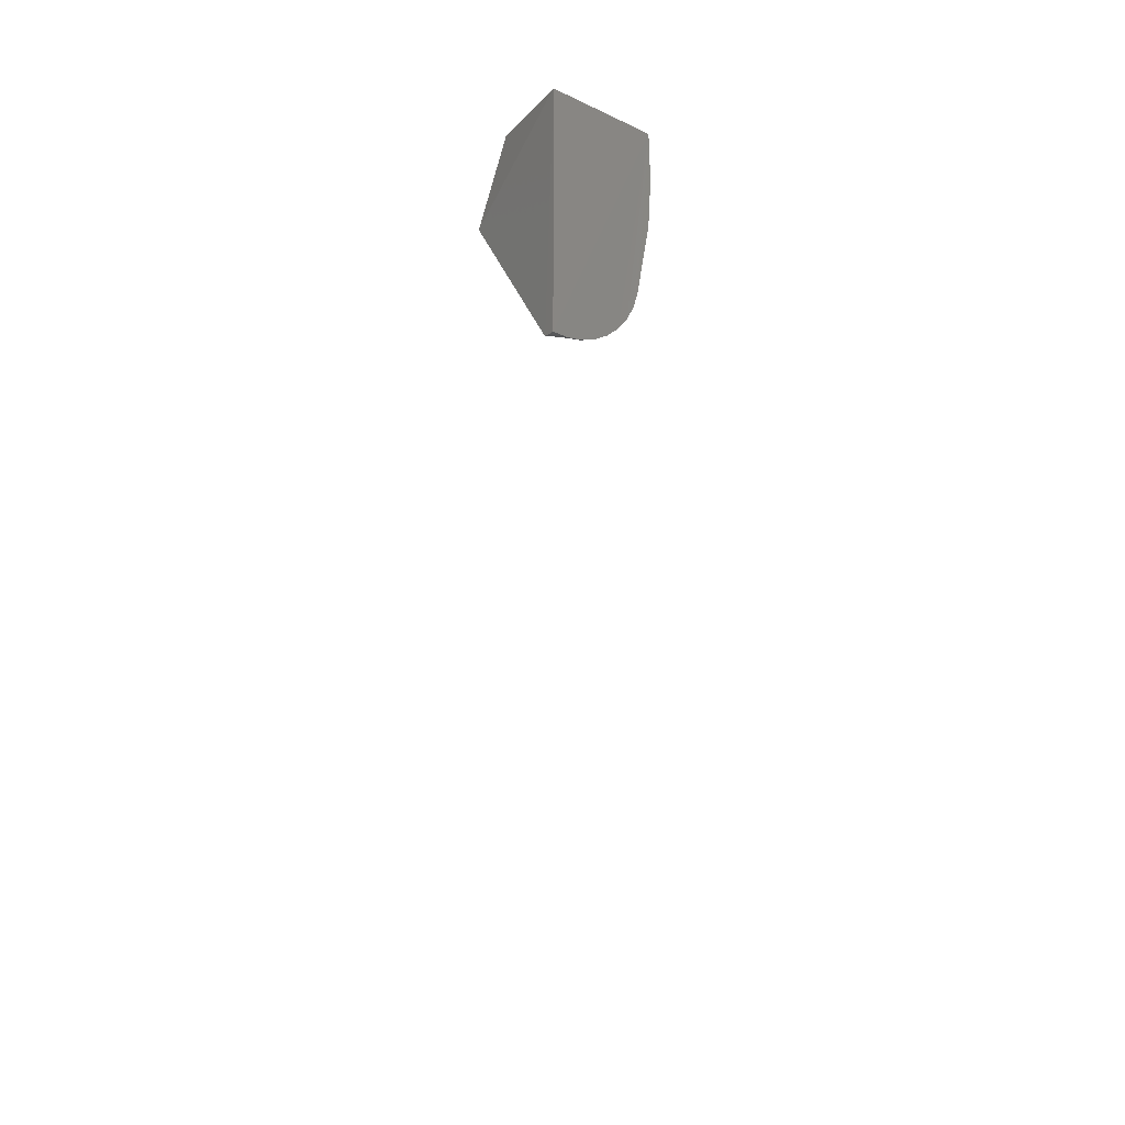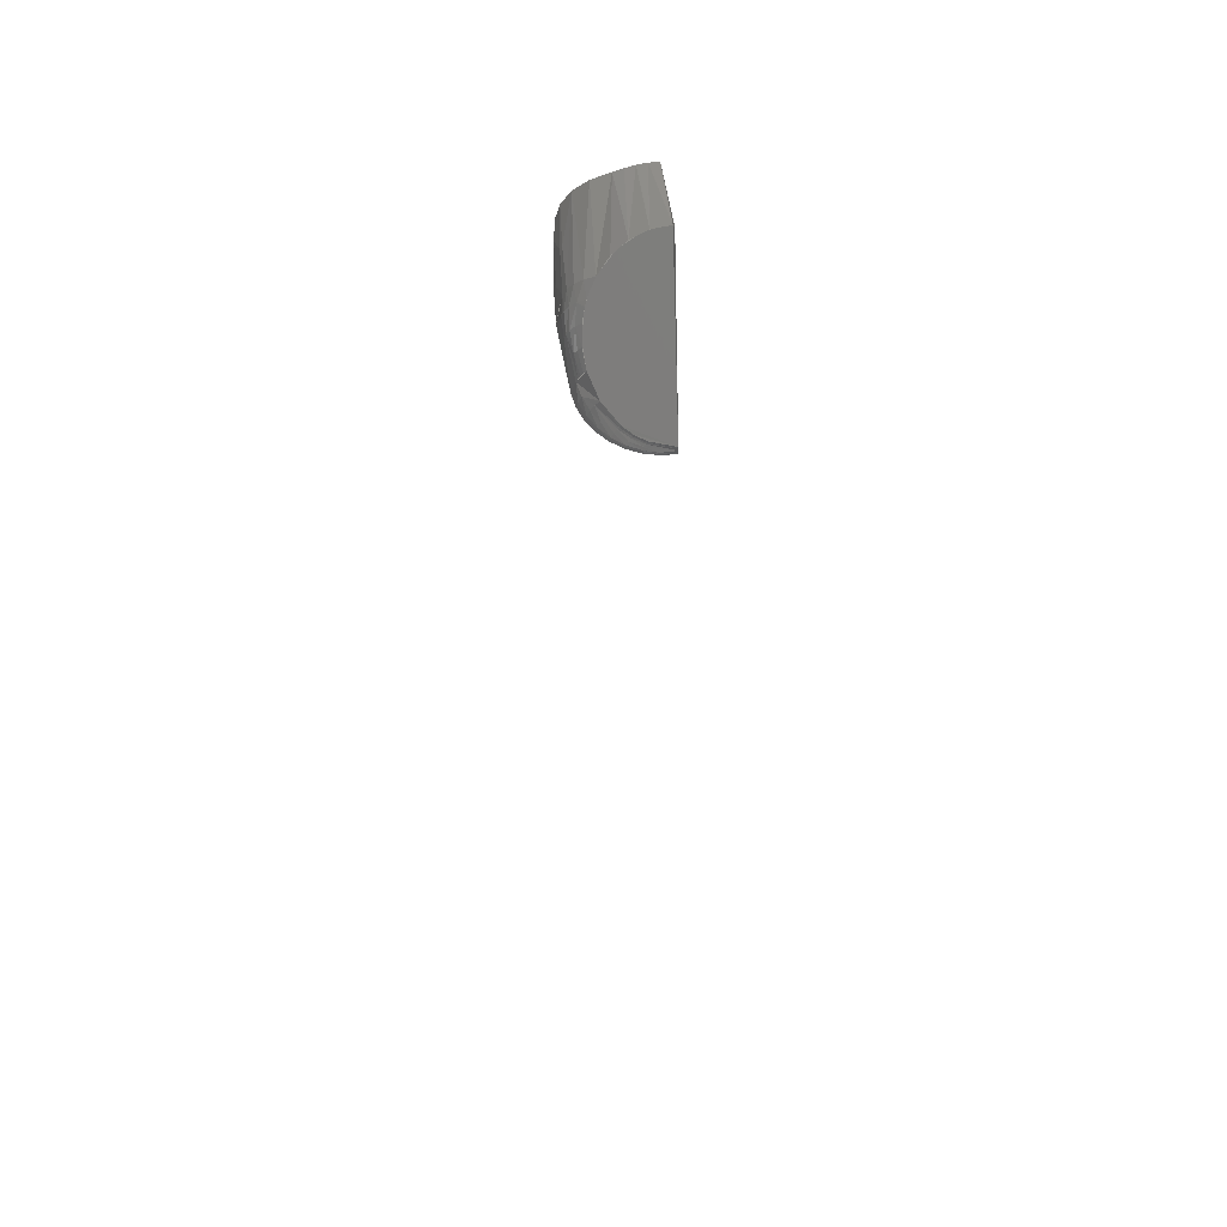
<metadata>
{"format":"stl","ext":"stl","renderer":"f3d","projection":"perspective","resolution":1024,"background":"white","views":[{"elev":-18.6,"azim":-125.7,"up":"+Z"},{"elev":-26.5,"azim":92.4,"up":"+Z"}]}
</metadata>
<code>
# stl→obj: 113 verts, 213 faces
v 1.941 3.549 0.9729
v 1.936 3.526 0.9723
v 1.91 3.525 1.075
v 1.937 3.529 0.9723
v 1.908 3.537 1.077
v 1.91 3.523 1.075
v 1.907 3.492 1.068
v 1.928 3.505 0.9665
v 1.906 3.488 1.067
v 1.909 3.5 1.07
v 1.905 3.474 0.9436
v 1.903 3.472 0.9412
v 1.917 3.487 0.9559
v 1.91 3.512 1.073
v 1.919 3.491 0.9583
v 1.923 3.498 0.9622
v 1.932 3.515 0.9691
v 1.935 3.524 0.9717
v 1.897 3.465 1.066
v 1.828 3.424 1.04
v 1.83 3.427 0.9826
v 1.801 3.422 1.011
v 1.896 3.459 0.9432
v 1.877 3.445 1.068
v 1.854 3.432 1.069
v 1.863 3.435 1.009
v 1.857 3.432 1.01
v 1.83 3.43 0.954
v 1.801 3.425 0.9548
v 1.886 3.449 0.9455
v 1.882 3.452 0.9256
v 1.86 3.436 0.9504
v 1.851 3.434 0.9302
v 1.873 3.441 0.948
v 1.889 3.462 0.9243
v 1.891 3.463 0.9264
v 1.873 3.443 0.927
v 1.828 3.424 1.069
v 1.862 3.438 0.9286
v 1.801 3.423 1.068
v 1.851 3.439 0.9087
v 1.848 3.447 0.8879
v 1.831 3.451 0.8683
v 1.825 3.448 0.8687
v 1.847 3.46 0.867
v 1.831 3.473 0.8416
v 1.884 3.46 0.9184
v 1.854 3.451 0.8871
v 1.837 3.453 0.8679
v 1.86 3.443 0.9076
v 1.86 3.456 0.8863
v 1.842 3.457 0.8674
v 1.868 3.449 0.9066
v 1.875 3.457 0.9056
v 1.868 3.457 0.897
v 1.863 3.456 0.8902
v 1.842 3.437 0.9098
v 1.821 3.454 0.8535
v 1.824 3.467 0.8408
v 1.801 3.442 0.8705
v 1.817 3.462 0.8395
v 1.807 3.516 0.8009
v 1.804 3.533 0.7962
v 1.805 3.515 0.7989
v 1.817 3.491 0.8193
v 1.815 3.489 0.8184
v 1.82 3.493 0.8198
v 1.811 3.45 0.8532
v 1.81 3.458 0.8381
v 1.806 3.457 0.8377
v 1.802 3.532 0.7957
v 1.8 3.532 0.7954
v 1.801 3.514 0.7976
v 1.802 3.55 0.7966
v 1.801 3.447 0.8533
v 1.812 3.55 0.7966
v 1.81 3.55 0.7966
v 1.812 3.519 0.8037
v 1.81 3.518 0.8029
v 1.807 3.55 0.7966
v 1.805 3.468 0.824
v 1.804 3.482 0.8125
v 1.801 3.467 0.8236
v 1.801 3.456 0.8375
v 1.803 3.55 0.7966
v 1.801 3.447 0.8531
v 1.801 3.447 0.8532
v 1.803 3.515 0.7981
v 1.801 3.497 0.8032
v 1.803 3.497 0.8038
v 1.801 3.481 0.812
v 1.815 3.506 0.8111
v 1.813 3.52 0.8041
v 1.813 3.504 0.8105
v 1.8 3.55 0.7966
v 1.814 3.55 0.7966
v 1.814 3.473 0.8268
v 1.807 3.483 0.8134
v 1.808 3.469 0.8247
v 1.809 3.5 0.8072
v 1.812 3.503 0.8096
v 1.811 3.486 0.8159
v 1.806 3.498 0.8047
v 1.932 3.546 0.0916
v 1.932 3.554 0.0916
v 1.932 3.547 0.0916
v 1.8 3.55 1.077
v 1.842 3.541 1.076
v 1.801 3.442 0.8693
v 1.86 3.457 0.8854
v 1.874 3.458 0.9046
v 1.889 3.462 0.924
v 1.903 3.538 1.077
f 1 2 3
f 2 1 4
f 1 3 5
f 6 2 6
f 2 6 3
f 7 8 9
f 8 7 10
f 9 11 12
f 11 9 13
f 14 8 10
f 2 14 6
f 9 15 13
f 15 9 16
f 16 9 8
f 14 17 8
f 17 14 2
f 17 2 18
f 9 12 19
f 20 21 22
f 12 23 19
f 24 19 23
f 25 26 27
f 25 24 26
f 22 28 29
f 30 23 31
f 29 32 33
f 24 30 34
f 23 30 24
f 24 34 26
f 26 34 32
f 21 32 28
f 12 35 23
f 35 12 36
f 25 27 20
f 30 31 37
f 25 20 38
f 35 31 23
f 34 30 37
f 34 37 39
f 22 21 28
f 27 26 32
f 27 32 21
f 38 22 40
f 20 27 21
f 41 42 43
f 38 20 22
f 32 34 39
f 32 39 33
f 44 45 46
f 35 47 31
f 42 48 49
f 41 50 42
f 37 31 50
f 51 45 52
f 47 53 31
f 47 54 53
f 54 51 53
f 51 54 55
f 51 55 56
f 57 41 44
f 39 37 41
f 53 51 48
f 37 50 41
f 58 46 59
f 50 53 42
f 29 57 60
f 48 52 49
f 53 48 42
f 57 44 60
f 58 59 61
f 33 39 57
f 62 63 64
f 41 43 44
f 31 53 50
f 48 51 52
f 39 41 57
f 42 49 43
f 59 65 66
f 46 67 65
f 46 65 59
f 29 33 57
f 68 69 70
f 71 72 73
f 71 74 72
f 60 68 75
f 76 77 78
f 79 80 62
f 81 82 83
f 62 80 63
f 84 81 83
f 63 85 71
f 70 81 84
f 86 70 84
f 70 87 75
f 87 70 86
f 75 68 70
f 44 58 68
f 46 58 44
f 88 73 89
f 90 88 89
f 88 71 73
f 82 90 91
f 77 80 79
f 92 93 94
f 78 77 79
f 93 76 78
f 67 92 65
f 93 78 94
f 74 95 72
f 80 85 63
f 85 74 71
f 90 89 91
f 82 91 83
f 60 44 68
f 96 76 93
f 65 92 94
f 97 98 99
f 69 99 81
f 64 63 71
f 100 62 64
f 94 78 79
f 61 97 99
f 58 61 69
f 65 94 101
f 99 98 82
f 59 97 61
f 62 100 101
f 58 69 68
f 69 81 70
f 102 97 59
f 103 64 88
f 101 100 66
f 94 79 101
f 102 98 97
f 64 71 88
f 61 99 69
f 99 82 81
f 66 102 59
f 98 103 90
f 100 64 103
f 103 88 90
f 102 103 98
f 101 79 62
f 100 102 66
f 98 90 82
f 100 103 102
f 65 101 66
f 104 105 105
f 105 104 106
f 107 3 1
f 3 107 108
f 6 108 107
f 108 6 3
f 75 109 60
f 75 109 60
f 75 109 60
f 75 109 60
f 75 109 60
f 96 11 12
f 11 96 15
f 15 96 16
f 16 96 17
f 17 96 18
f 18 96 4
f 4 96 1
f 110 55 56
f 55 110 111
f 111 110 45
f 111 45 47
f 47 45 112
f 112 45 96
f 112 96 36
f 36 96 12
f 96 67 92
f 96 45 46
f 96 46 67
f 96 92 93
f 1 113 5
f 113 1 107
f 107 74 95
f 74 107 85
f 85 107 80
f 80 107 77
f 77 107 76
f 107 96 76
f 96 107 1
f 95 40 107
f 72 73 40
f 95 72 40
f 73 89 40
f 83 84 40
f 89 91 40
f 91 83 40
f 84 86 40
f 40 29 22
f 29 40 60
f 40 86 87
f 40 29 22
f 29 40 60
f 87 60 40
f 40 29 22
f 29 40 60
f 9 10 107
f 10 9 7
f 25 107 38
f 9 107 19
f 19 107 24
f 24 107 25
f 14 6 107
f 6 14 6
f 14 107 10
f 38 107 40
f 3 5 107

</code>
